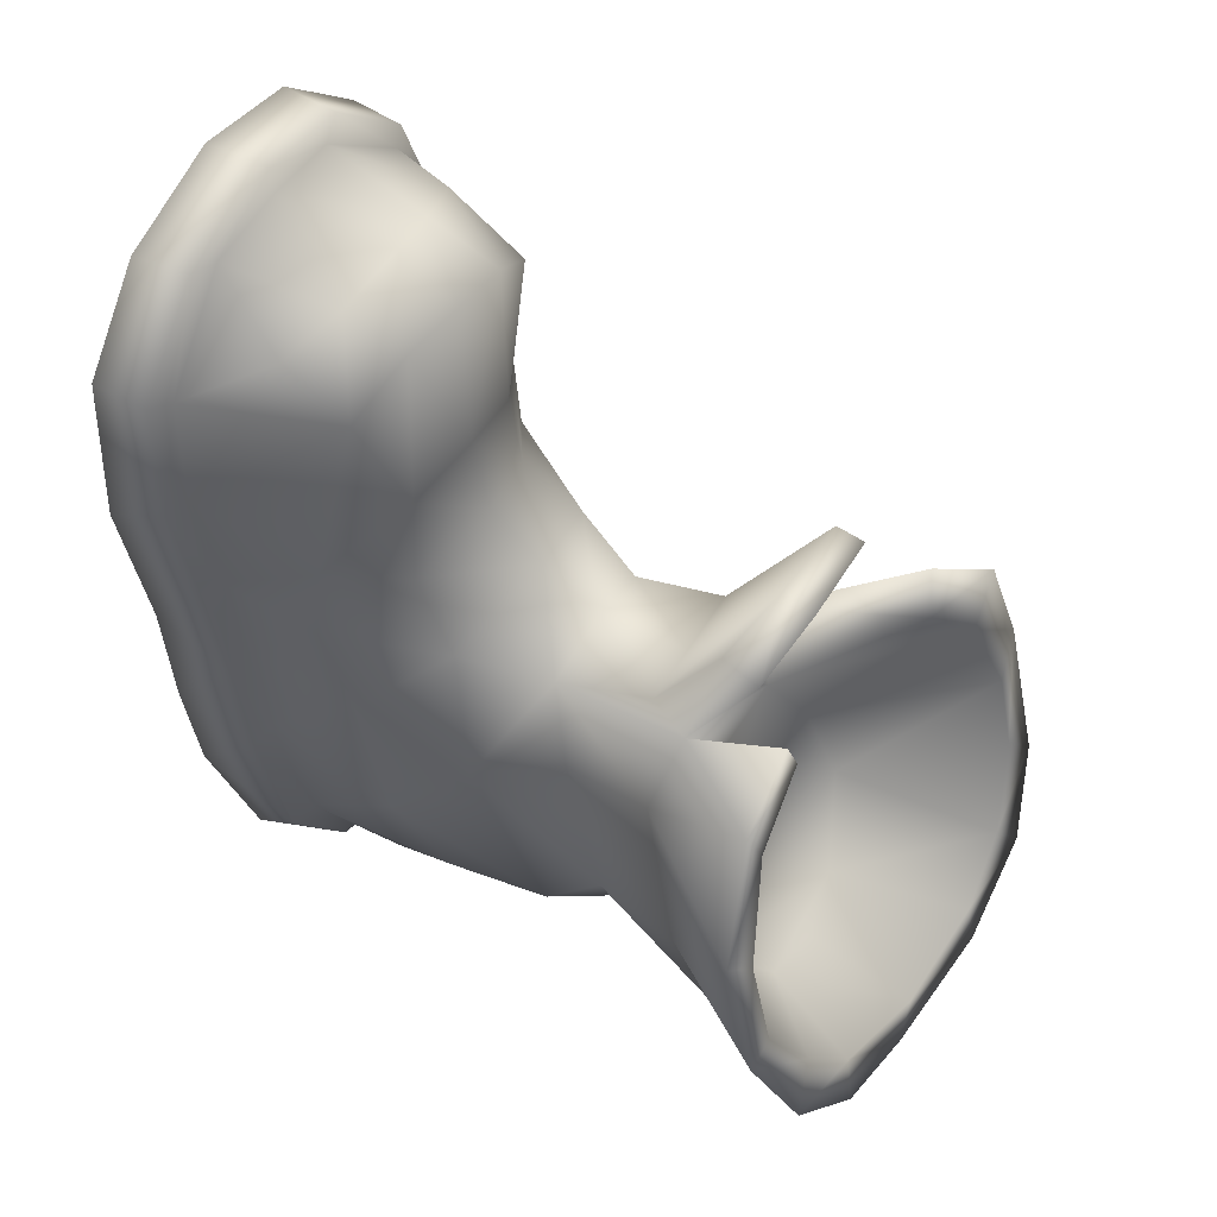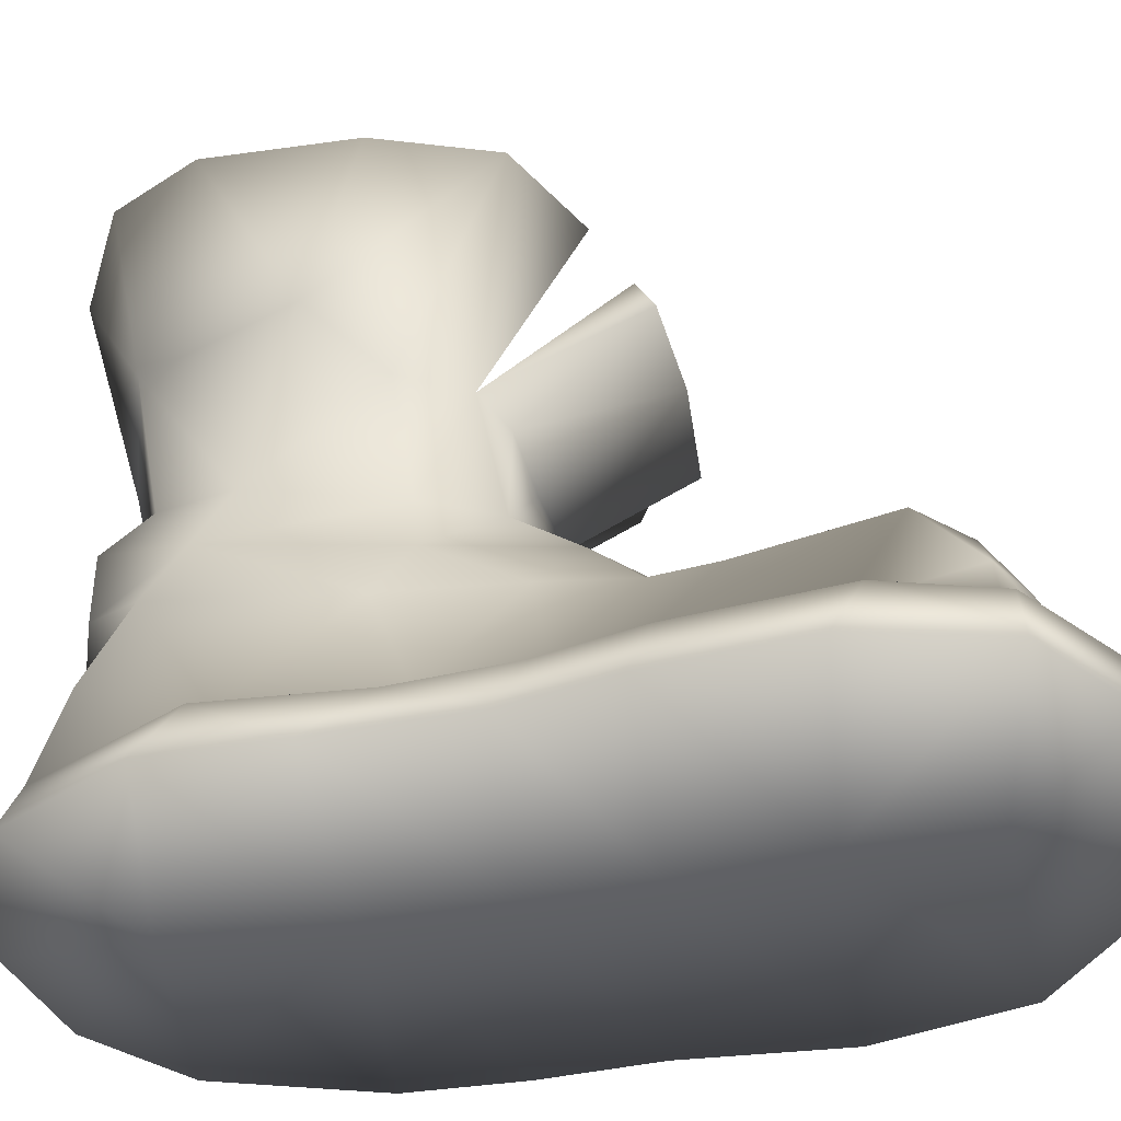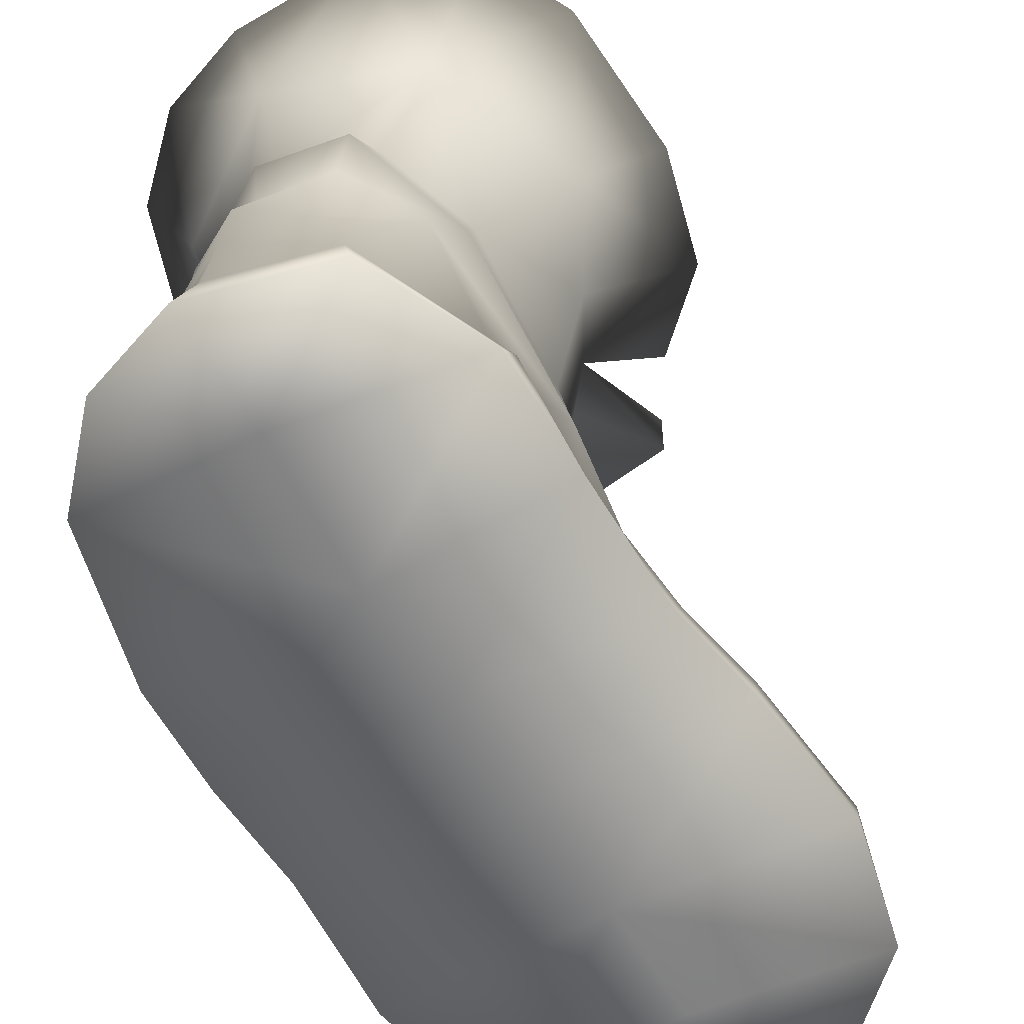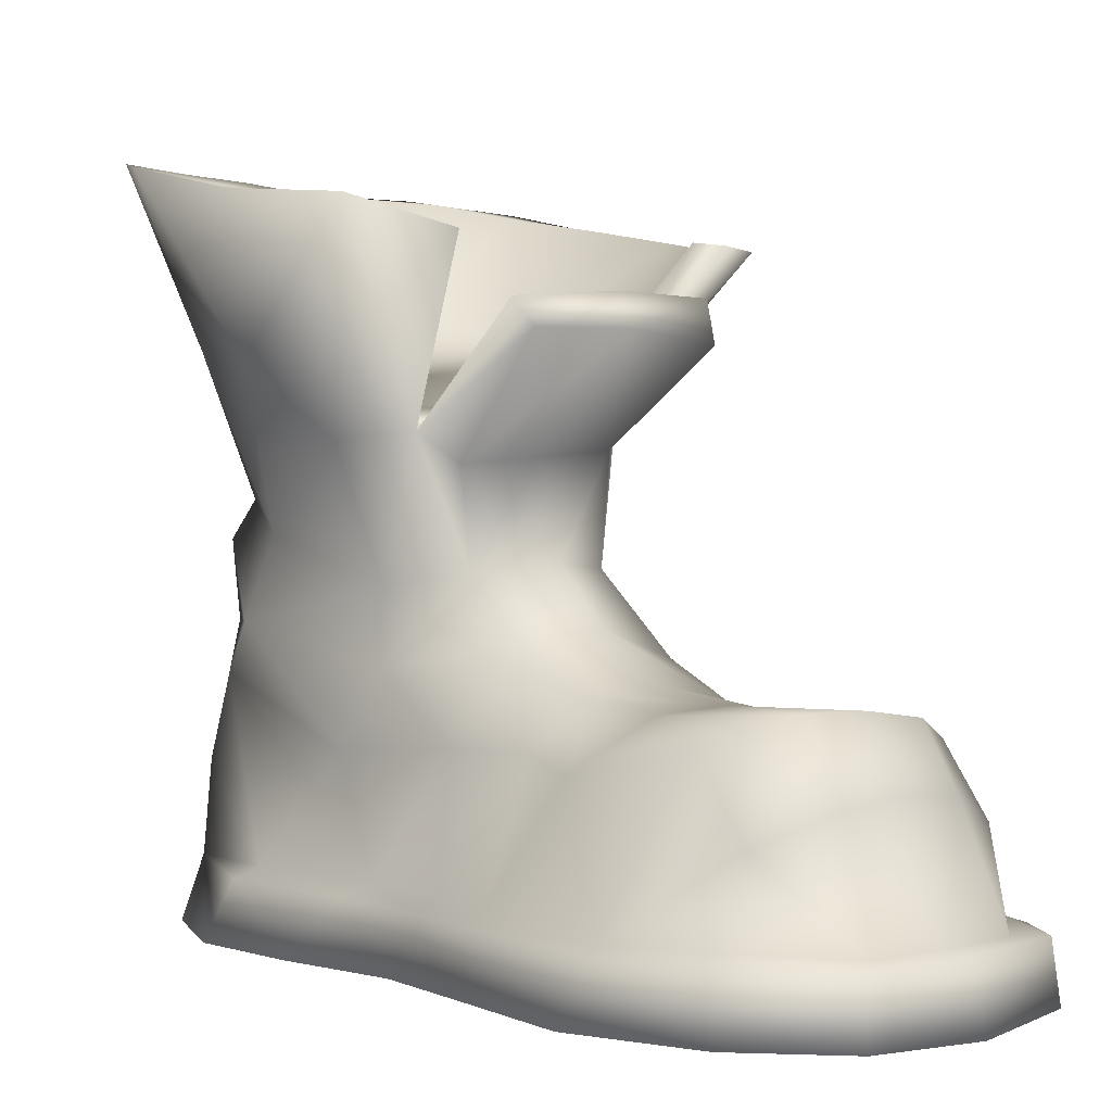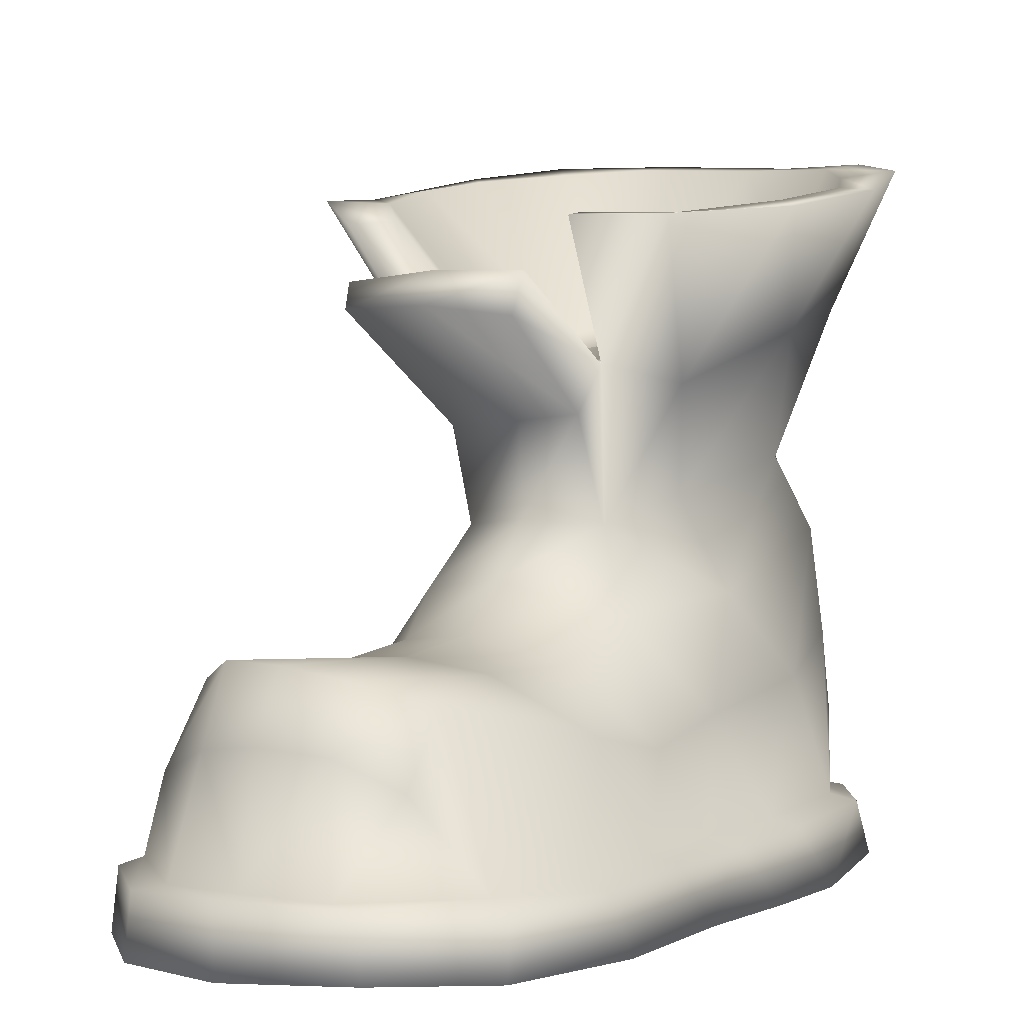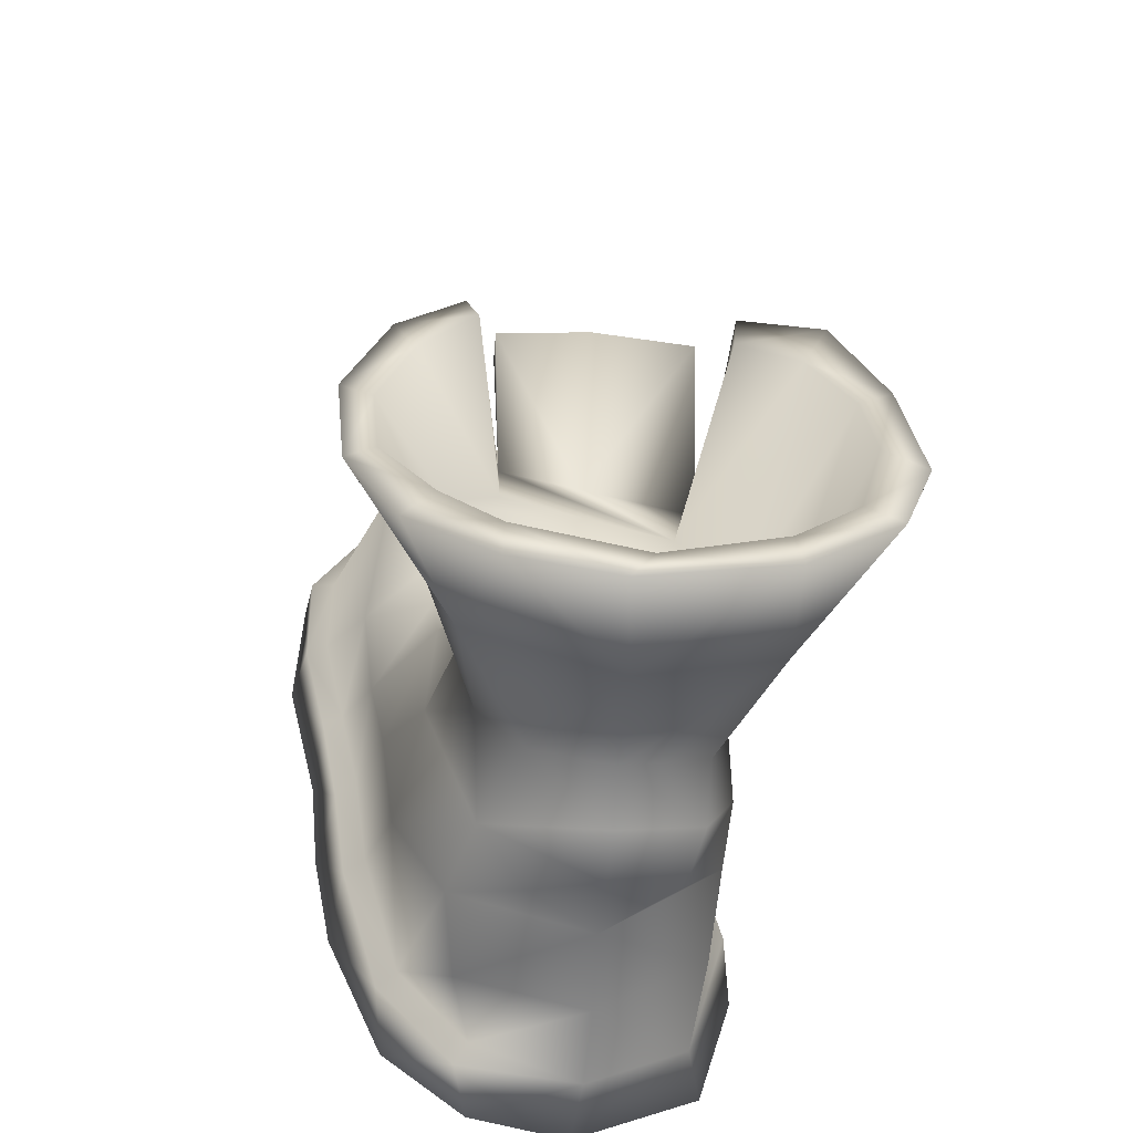
<metadata>
{"format":"obj","ext":"obj","renderer":"f3d","projection":"perspective","resolution":1024,"background":"white","views":[{"elev":42.8,"azim":122.5,"up":"+Z"},{"elev":-49.3,"azim":-70.5,"up":"+Y"},{"elev":-60.8,"azim":-140.3,"up":"+Y"},{"elev":1.3,"azim":-31.7,"up":"+Y"},{"elev":2.5,"azim":42.7,"up":"+Y"},{"elev":-51.3,"azim":173.6,"up":"+Z"}]}
</metadata>
<code>
v 97.67 55.43 -42.15
v 96.23 45.39 -52.17
v 91.04 56.69 -49.82
v 89.39 38.54 -56.34
v 99.17 31.52 -51.03
v 97.06 20.54 -55.5
v 104.2 10.19 -46.08
v 94.02 9.756 -57.26
v 95.81 9.059 -60.6
v 78.61 9.381 -62.5
v 64.41 9.842 -55.95
v 58.61 9.334 -34.79
v 61.32 10.85 -33.19
v 63.49 22.49 -51.56
v 96.55 67.45 -7.751
v 94.26 61.28 -5.903
v 95.47 47.08 -9.538
v 75.46 46.85 -6.289
v 73.43 59.61 -5.167
v 69.32 63.3 -8.277
v 92.02 79.93 -50.54
v 81.36 79.57 -53.64
v 72.01 77.45 -50.7
v 73.01 66.5 -18.36
v 69.32 63.3 -8.277
v 85.23 65.75 -7.911
v 76.86 20.14 46.65
v 75.55 30.32 39.03
v 68.15 9.432 32.26
v 74.03 10.08 47.41
v 65.17 8.795 35.36
v 63.37 0.8522 31.75
v 70.66 0.9637 49.62
v 71.42 8.964 49.1
v 110.9 29.35 35.87
v 112.1 20.62 42.39
v 118.9 9.317 36.14
v 118.8 9.395 20.8
v 85.36 33.53 44.57
v 86.56 23.83 49.29
v 102.9 32.28 42.48
v 104.4 24.26 46.61
v 94.01 33.48 44.29
v 95.38 24.84 48.96
v 86.67 9.279 54.55
v 108.4 9.316 50.15
v 97.36 9.548 53.58
v 83.68 8.629 57.27
v 97.4 9.338 57.18
v 83.5 0.6468 58.12
v 113.2 9.304 51.35
v 98.59 0.6529 58.17
v 122.3 8.135 36.91
v 121.9 8.195 20.12
v 70.66 0.9637 49.62
v 63.37 0.8522 31.75
v 92.92 0.6086 24.14
v 95.74 0.5019 41.49
v 83.5 0.6468 58.12
v 98.59 0.6529 58.17
v 114.4 1.467 51.56
v 123.3 0.9024 38.44
v 123.7 0.6482 18.31
v 118 8.872 3.161
v 115.2 9.341 4.628
v 113 23.79 11.37
v 63.82 9.09 13.85
v 66.15 10.48 12.34
v 62.41 1.373 11.4
v 62.41 1.373 11.4
v 91.4 0.6013 5.843
v 123.7 0.6482 18.31
v 118.7 0.535 -2.578
v 118.7 0.535 -2.578
v 115 8.846 -11.92
v 112.1 9.658 -9.601
v 64.18 8.92 0.6233
v 66.2 11.06 2.047
v 65.75 10.85 -12.57
v 62.95 9.176 -15.21
v 72.4 25.86 19.36
v 102.3 31.09 18.72
v 91.71 32.69 21.72
v 111.1 21.11 -1.551
v 103.2 31.38 6.851
v 112.7 8.94 -27.38
v 109.8 9.945 -25.4
v 108.8 23.94 -15.12
v 82.43 31.96 22.02
v 73.17 27.4 10.37
v 90.68 34.37 10.95
v 81.86 33.48 12.05
v 62.61 1.372 -3.097
v 59.43 0.985 -22.59
v 62.61 1.372 -3.097
v 89.15 0.6017 -9.939
v 59.43 0.985 -22.59
v 86.78 0.6053 -26.9
v 117 0.6555 -17.98
v 117 0.6555 -17.98
v 114 0.5441 -32.91
v 114 0.5441 -32.91
v 87.95 40.57 2.461
v 102.4 36.27 -4.797
v 86.33 48.03 -4.277
v 84.37 60.39 -5.912
v 85.53 74.58 12.76
v 84.37 60.39 -5.912
v 94.26 61.28 -5.903
v 98.13 73.14 10.49
v 73.43 59.61 -5.167
v 72.26 74.37 13.19
v 98.33 78.64 8.567
v 85.23 78.99 10.48
v 70.73 77.92 11
v 103.5 38.45 -24.44
v 106.6 27.12 -34.66
v 98.76 50.77 -20.38
v 69.59 27.21 -1.13
v 76.71 39.29 2.642
v 67.23 35.64 -13.78
v 64.14 25.97 -17.76
v 68.57 45.33 -14.93
v 56.76 1.051 -39.59
v 61.82 1.222 -57.14
v 106.8 9.2 -48.45
v 105.5 1.382 -53.37
v 93.49 1.224 -62.79
v 105.5 1.382 -53.37
v 82.06 0.556 -48.14
v 93.49 1.224 -62.79
v 79.47 0.963 -65.11
v 56.76 1.051 -39.59
v 61.82 1.222 -57.14
v 79.47 0.963 -65.11
v 78.61 9.381 -62.5
v 79.47 0.963 -65.11
v 79.51 41.76 -57.12
v 79.91 52.07 -58.11
v 79.51 41.76 -57.12
v 69.04 39.99 -54.75
v 67.89 50.3 -54.48
v 79.91 52.07 -58.11
v 62.26 40.31 -39.23
v 64.51 51.04 -35.51
v 80.2 58.85 -53.89
v 106.3 71.99 -34.07
v 101.6 65.12 -17.44
v 101.4 75.08 -49.51
v 81.25 77.62 -58.77
v 80.2 58.85 -53.89
v 67.82 55.4 -47.63
v 62.87 62.27 -16.19
v 55.61 71.5 -25.56
v 61.16 73.92 -48.98
v 81.25 77.62 -58.77
v 79.89 35.47 -59.96
v 78.95 22.31 -61.19
v 63.01 33.69 -45.21
v 79.89 35.47 -59.96
v 78.95 22.31 -61.19
v 118.1 86.77 -18.79
v 112.1 85.29 -1.774
v 116.4 89.92 -38.12
v 55.28 89.41 0.3136
v 48.38 90.8 -15.36
v 46.85 94.98 -37.1
v 51.68 97.03 -50.71
v 64.21 97.19 -60.09
v 83.59 96.05 -63.53
v 83.59 96.05 -63.53
v 97.62 95.68 -61.21
v 109.2 93.64 -53.22
v 70.73 77.92 11
v 85.23 78.99 10.48
v 96.55 67.45 -7.751
v 98.33 78.64 8.567
v 96.55 67.45 -7.751
v 102.9 85.16 5.691
v 69.32 63.3 -8.277
v 66.4 85.4 6.855
v 67.21 86.43 -0.5896
v 73.01 66.5 -18.36
v 58.94 89.32 -7.81
v 53.54 92.06 -20.22
v 52.4 93.95 -32.26
v 56.17 95.54 -46.21
v 64.86 96.26 -53.96
v 80.52 95.56 -58.37
v 101 85.71 1.767
v 96.35 69.28 -15.82
v 96.35 69.28 -15.82
v 80.52 95.56 -58.37
v 97.27 94.56 -53.82
v 105.1 92.44 -46.32
v 112.4 90.23 -35.86
v 108.8 85.81 -7.164
v 113.6 87.89 -22.13
v 58.94 89.32 -7.81
v 67.21 86.43 -0.5896
v 64.49 68.43 -29.98
v 103.3 73.39 -23.04
v 101 85.71 1.767
v 108.8 85.81 -7.164
v 53.54 92.06 -20.22
v 61.79 72.23 -41.88
v 101.9 75.32 -39.56
v 52.4 93.95 -32.26
v 56.17 95.54 -46.21
v 113.6 87.89 -22.13
v 112.4 90.23 -35.86
v 105.1 92.44 -46.32
v 64.86 96.26 -53.96
v 80.52 95.56 -58.37
v 97.27 94.56 -53.82
v 123.3 0.9024 38.44
v 114.4 1.467 51.56
f 1 2 3
f 4 2 5
f 6 7 8
f 8 9 10
f 11 12 13
f 14 11 13
f 15 16 17
f 18 19 20
f 21 22 23
f 24 25 26
f 27 28 29
f 27 29 30
f 31 32 33
f 31 33 34
f 31 34 30
f 31 30 29
f 35 36 37
f 35 37 38
f 39 28 27
f 39 27 40
f 35 41 42
f 35 42 36
f 43 39 40
f 43 40 44
f 41 43 44
f 41 44 42
f 45 40 27
f 45 27 30
f 36 42 46
f 36 46 37
f 47 46 42
f 47 42 44
f 47 44 40
f 47 40 45
f 48 45 30
f 48 30 34
f 49 47 45
f 49 45 48
f 48 34 33
f 48 33 50
f 46 47 49
f 46 49 51
f 49 48 50
f 49 50 52
f 37 46 51
f 37 51 53
f 54 38 37
f 54 37 53
f 55 56 57
f 55 57 58
f 59 55 58
f 59 58 60
f 51 49 52
f 51 52 61
f 54 53 62
f 54 62 63
f 54 64 65
f 54 65 38
f 38 65 66
f 38 66 35
f 67 31 29
f 67 29 68
f 32 31 67
f 32 67 69
f 57 56 70
f 57 70 71
f 72 57 71
f 72 71 73
f 64 54 63
f 64 63 74
f 64 75 76
f 64 76 65
f 77 67 68
f 77 68 78
f 79 80 77
f 79 77 78
f 29 28 81
f 29 81 68
f 35 66 82
f 35 82 41
f 83 43 41
f 83 41 82
f 65 76 84
f 65 84 66
f 85 82 66
f 85 66 84
f 75 86 87
f 75 87 76
f 88 84 76
f 88 76 87
f 89 81 28
f 89 28 39
f 39 43 83
f 39 83 89
f 90 78 68
f 90 68 81
f 82 85 91
f 82 91 83
f 92 90 81
f 92 81 89
f 92 89 83
f 92 83 91
f 69 67 77
f 69 77 93
f 93 77 80
f 93 80 94
f 71 70 95
f 71 95 96
f 96 95 97
f 96 97 98
f 73 71 96
f 73 96 99
f 75 64 74
f 75 74 100
f 99 96 98
f 99 98 101
f 86 75 100
f 86 100 102
f 103 91 85
f 103 85 104
f 84 88 104
f 84 104 85
f 103 104 17
f 103 17 105
f 105 17 16
f 105 16 106
f 107 108 109
f 107 109 110
f 111 108 107
f 111 107 112
f 107 110 113
f 107 113 114
f 112 107 114
f 112 114 115
f 116 104 88
f 116 88 117
f 17 104 116
f 17 116 118
f 18 105 106
f 18 106 19
f 119 79 78
f 119 78 90
f 120 119 90
f 120 90 92
f 92 91 103
f 92 103 120
f 120 103 105
f 120 105 18
f 121 122 119
f 121 119 120
f 121 120 18
f 121 18 123
f 94 80 12
f 94 12 124
f 124 12 11
f 124 11 125
f 126 86 102
f 126 102 127
f 9 126 127
f 9 127 128
f 129 101 98
f 129 98 130
f 131 129 130
f 131 130 132
f 98 97 133
f 98 133 130
f 130 133 134
f 130 134 132
f 10 9 128
f 10 128 135
f 11 136 137
f 11 137 125
f 116 2 1
f 116 1 118
f 2 4 138
f 2 138 139
f 140 141 142
f 140 142 143
f 144 121 123
f 144 123 145
f 139 146 3
f 139 3 2
f 118 1 147
f 118 147 148
f 1 3 149
f 1 149 147
f 150 149 3
f 150 3 146
f 151 143 142
f 151 142 152
f 152 142 144
f 152 144 145
f 145 123 153
f 145 153 154
f 155 152 145
f 155 145 154
f 155 156 151
f 155 151 152
f 86 126 7
f 86 7 87
f 117 88 87
f 117 87 7
f 126 9 8
f 126 8 7
f 2 116 117
f 2 117 5
f 5 117 7
f 5 7 6
f 157 138 4
f 157 4 5
f 8 10 158
f 8 158 6
f 157 5 6
f 157 6 158
f 144 142 141
f 144 141 159
f 122 121 144
f 122 144 159
f 141 140 160
f 141 160 159
f 13 12 80
f 13 80 79
f 14 159 160
f 14 160 161
f 79 119 122
f 79 122 13
f 13 122 159
f 13 159 14
f 161 136 11
f 161 11 14
f 148 147 162
f 148 162 163
f 164 162 147
f 164 147 149
f 154 153 165
f 154 165 166
f 154 166 167
f 154 167 155
f 155 167 168
f 155 168 169
f 156 155 169
f 156 169 170
f 150 171 172
f 150 172 149
f 173 164 149
f 173 149 172
f 174 175 26
f 174 26 25
f 20 153 123
f 20 123 18
f 110 109 176
f 110 176 113
f 26 175 177
f 26 177 178
f 163 179 15
f 163 15 148
f 17 118 148
f 17 148 15
f 180 111 112
f 180 112 115
f 20 181 165
f 20 165 153
f 182 181 20
f 182 20 183
f 165 181 182
f 165 182 184
f 166 165 184
f 166 184 185
f 186 167 166
f 186 166 185
f 167 186 187
f 167 187 168
f 168 187 188
f 168 188 169
f 169 188 189
f 169 189 170
f 15 179 190
f 15 190 191
f 24 26 178
f 24 178 192
f 171 193 194
f 171 194 172
f 173 172 194
f 173 194 195
f 195 196 164
f 195 164 173
f 190 179 163
f 190 163 197
f 164 196 198
f 164 198 162
f 197 163 162
f 197 162 198
f 199 200 24
f 199 24 201
f 24 192 202
f 24 202 201
f 192 203 204
f 192 204 202
f 205 199 201
f 205 201 206
f 201 202 207
f 201 207 206
f 208 205 206
f 208 206 209
f 202 204 210
f 202 210 207
f 211 212 207
f 211 207 210
f 209 206 23
f 209 23 213
f 23 206 207
f 23 207 21
f 214 213 23
f 214 23 22
f 21 207 212
f 21 212 215
f 214 22 21
f 214 21 215
f 216 58 57
f 216 57 72
f 53 51 61
f 53 61 62
f 58 216 217
f 58 217 60

</code>
